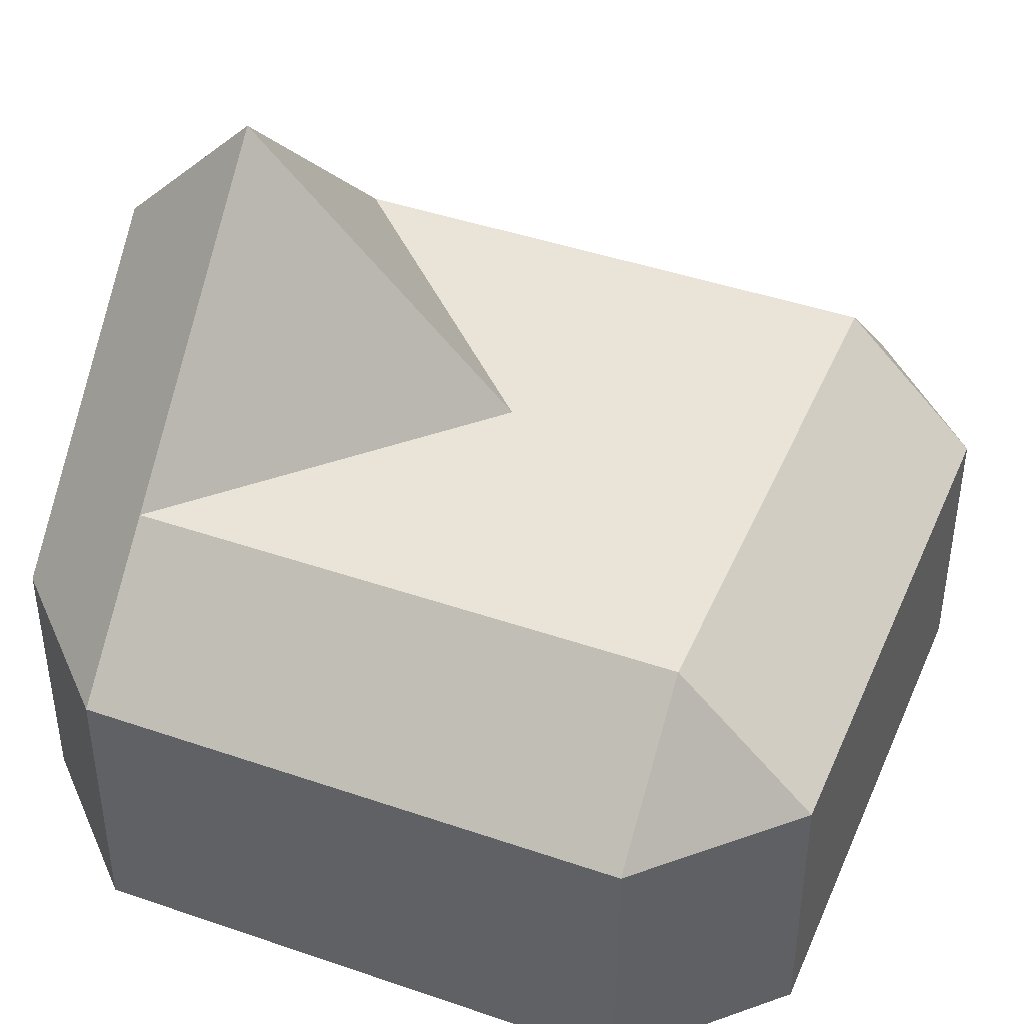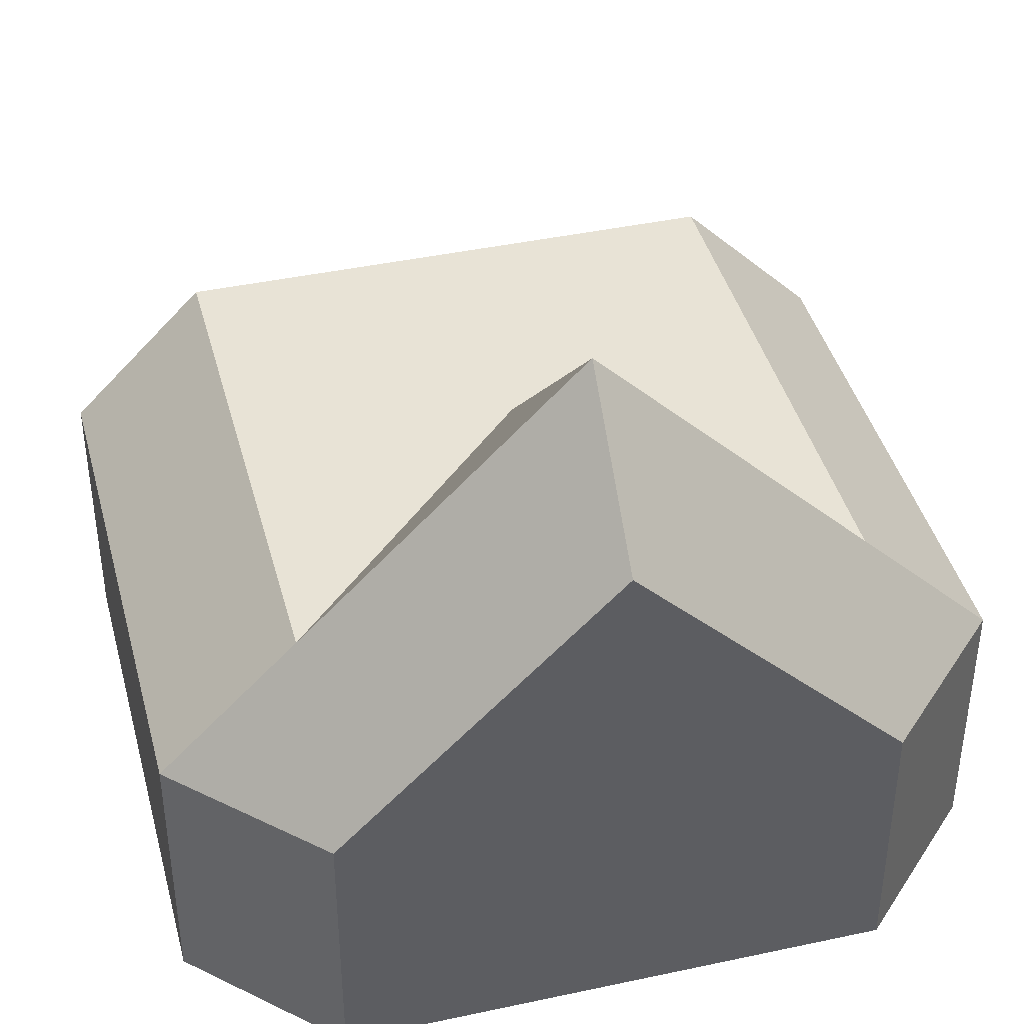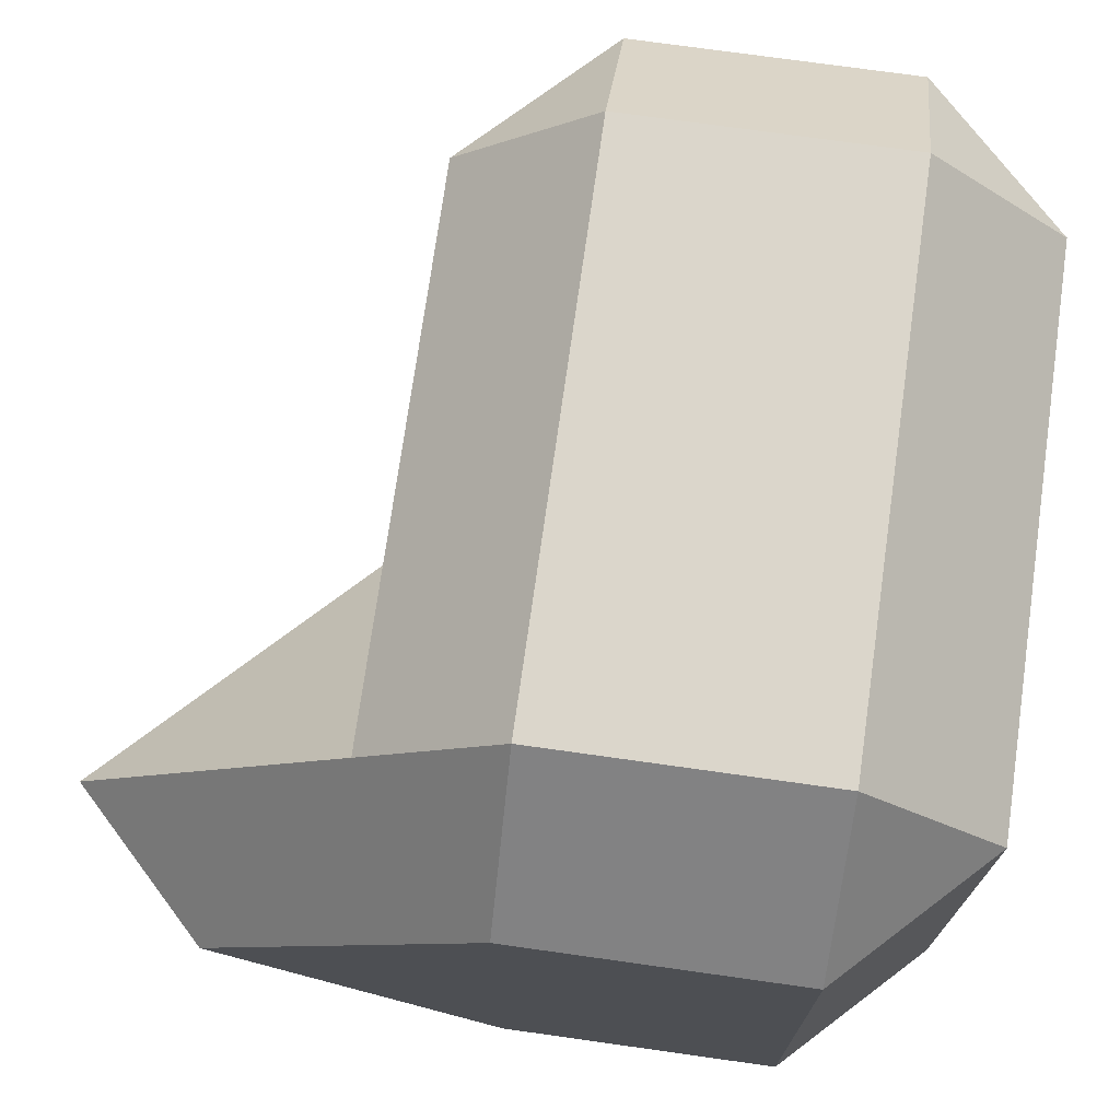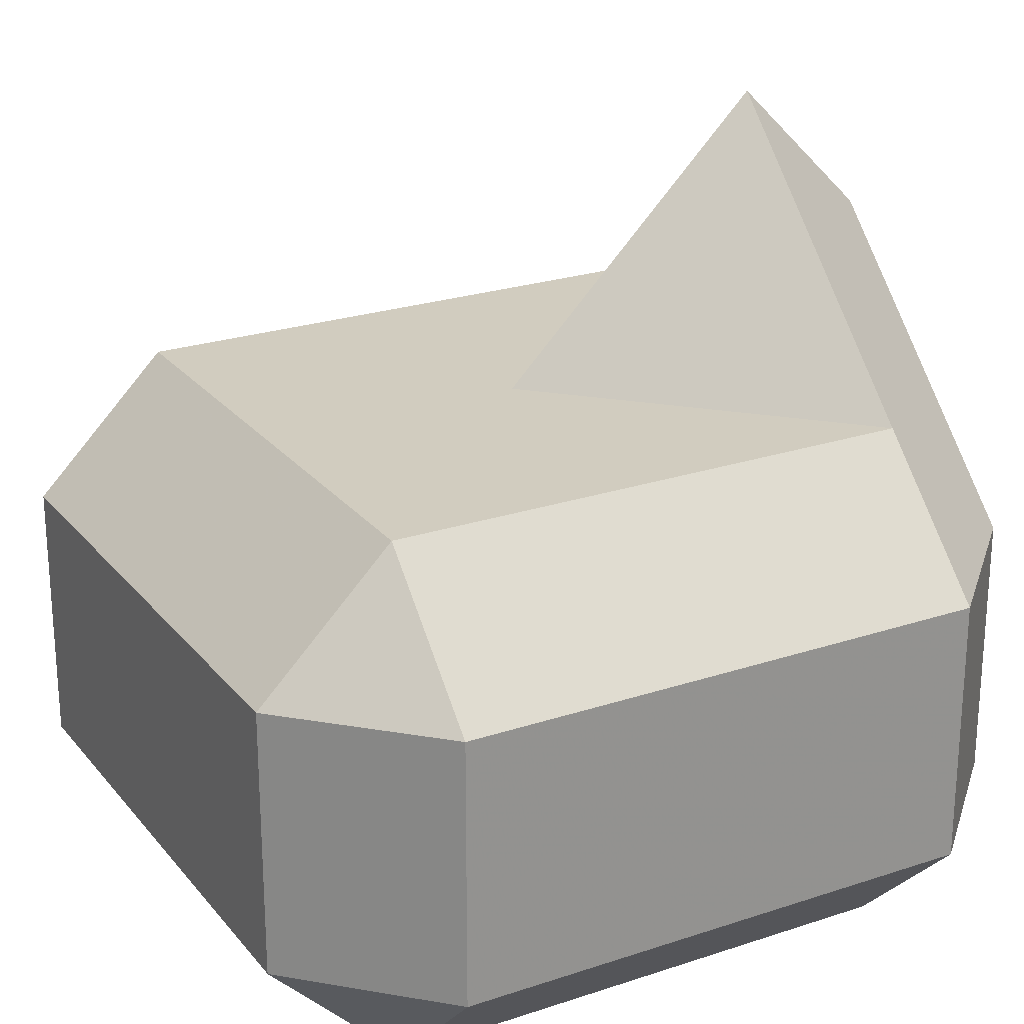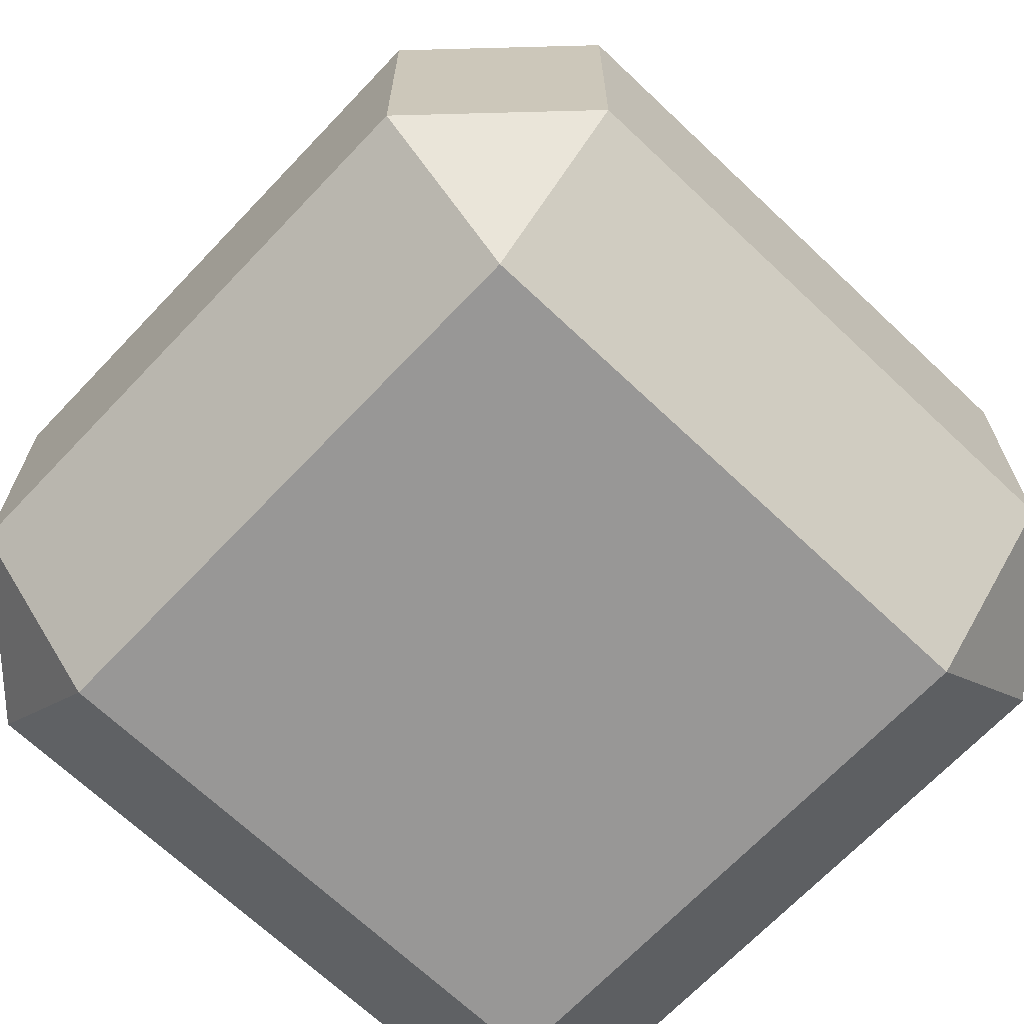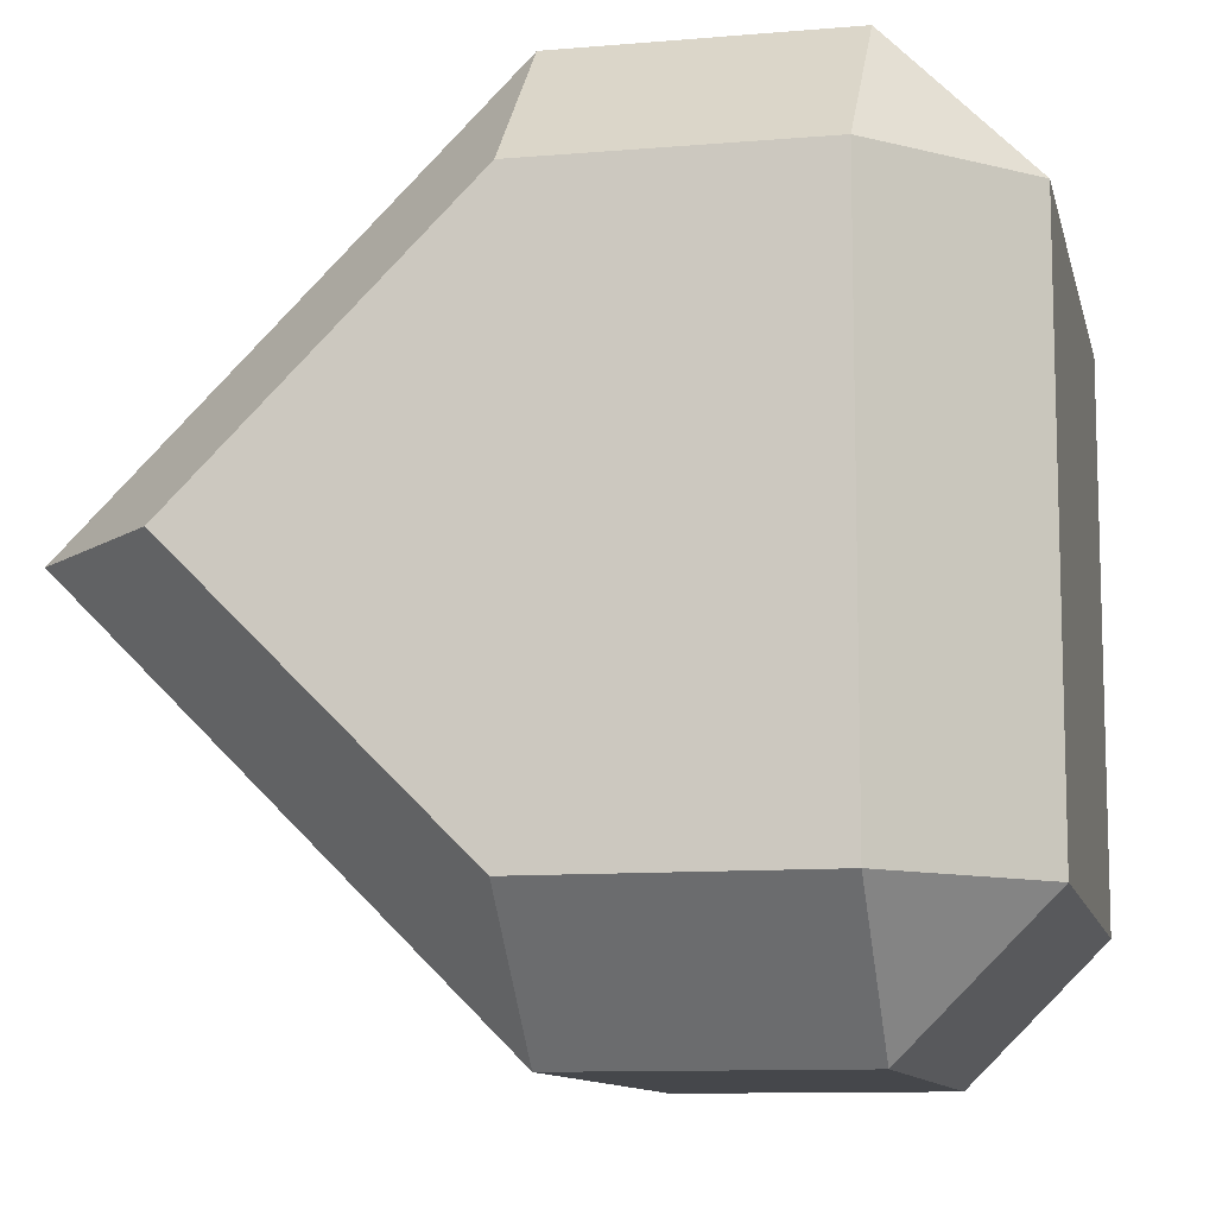
<metadata>
{"format":"obj","ext":"obj","renderer":"f3d","projection":"perspective","resolution":1024,"background":"white","views":[{"elev":43.2,"azim":22.2,"up":"+Y"},{"elev":41.5,"azim":-104.6,"up":"+Y"},{"elev":73.6,"azim":-82.0,"up":"+Z"},{"elev":23.9,"azim":151.0,"up":"+Y"},{"elev":-68.3,"azim":136.5,"up":"+Y"},{"elev":-10.5,"azim":-77.8,"up":"+Z"}]}
</metadata>
<code>
v 1 1 0.5
v 0.5 1 1
v 1 0.5 1
v 2 0.5 1
v 2 1 0.5
v 3 0.5 1
v 3 1 0.5
v 3.5 1 1
v 1 2 0.5
v 0.5 2 1
v 2 2 0.5
v 3 2 0.5
v 3.5 2 1
v 1 2.5 1
v 2 2.5 1
v 3 2.5 1
v 1 0.5 2
v 0.5 1 2
v 2 0.5 2
v 3 0.5 2
v 3.5 1 2
v 0.5 2 2
v 3.5 2 2
v 1 3 1.5
v 0.5 3 2
v 2 2.5 2
v 1.5 3 2
v 3 2.5 2
v 1 3.5 2
v 1 0.5 3
v 0.5 1 3
v 2 0.5 3
v 3 0.5 3
v 3.5 1 3
v 0.5 2 3
v 3.5 2 3
v 1 2.5 3
v 1 3 2.5
v 2 2.5 3
v 3 2.5 3
v 1 1 3.5
v 2 1 3.5
v 3 1 3.5
v 1 2 3.5
v 2 2 3.5
v 3 2 3.5
v 0 0 0
v 0 0 0
v 0 0 0
v 0 0 0
v 0 0 0
v 0 0 0
v 0 0 0
v 0 0 0
v 0 0 0
v 0 0 0
v 0 0 0
v 0 0 0
v 1 1 0.5
v 1 0.5 0.5
v 0 0 0
v 0 0 0
v 0 0 0
v 0 0 0
v 0 0 0
v 0 0 0
v 0 0 0
v 0 0 0
v 0 0 0
v 0 0 0
v 0 0 0
v 0 0 0
v 0 0 0
v 0 0 0
v 0 0 0
v 0 0 0
v 0 0 0
v 0 0 0
v 0 0 0
v 0 0 0
v 0 0 0
v 0 0 0
v 0 0 0
v 0 0 0
v 0 0 0
v 0 0 0
v 0 0 0
v 0 0 0
f 3 2 1
f 3 5 4
f 1 5 3
f 4 7 6
f 5 7 4
f 7 8 6
f 1 10 9
f 2 10 1
f 5 1 11
f 1 9 11
f 7 5 12
f 5 11 12
f 12 8 7
f 13 8 12
f 9 10 14
f 9 15 11
f 14 15 9
f 11 16 12
f 15 16 11
f 12 16 13
f 17 2 3
f 18 2 17
f 4 19 3
f 19 17 3
f 6 20 4
f 20 19 4
f 21 6 8
f 20 6 21
f 2 18 10
f 10 18 22
f 8 13 21
f 13 23 21
f 14 25 24
f 14 10 25
f 10 22 25
f 24 27 26
f 24 26 14
f 14 26 15
f 16 15 28
f 28 15 26
f 13 28 23
f 16 28 13
f 24 25 29
f 24 29 27
f 30 18 17
f 31 18 30
f 19 32 17
f 32 30 17
f 20 33 19
f 33 32 19
f 34 20 21
f 33 20 34
f 18 31 22
f 22 31 35
f 21 23 34
f 23 36 34
f 38 35 37
f 38 25 35
f 25 22 35
f 27 38 37
f 27 37 26
f 26 37 39
f 28 26 40
f 40 26 39
f 23 40 36
f 28 40 23
f 25 38 29
f 27 29 38
f 30 41 31
f 32 41 30
f 42 41 32
f 33 42 32
f 43 42 33
f 34 43 33
f 31 44 35
f 41 44 31
f 42 45 41
f 41 45 44
f 43 46 42
f 42 46 45
f 36 43 34
f 46 43 36
f 35 44 37
f 45 37 44
f 39 37 45
f 46 39 45
f 40 39 46
f 36 40 46

</code>
